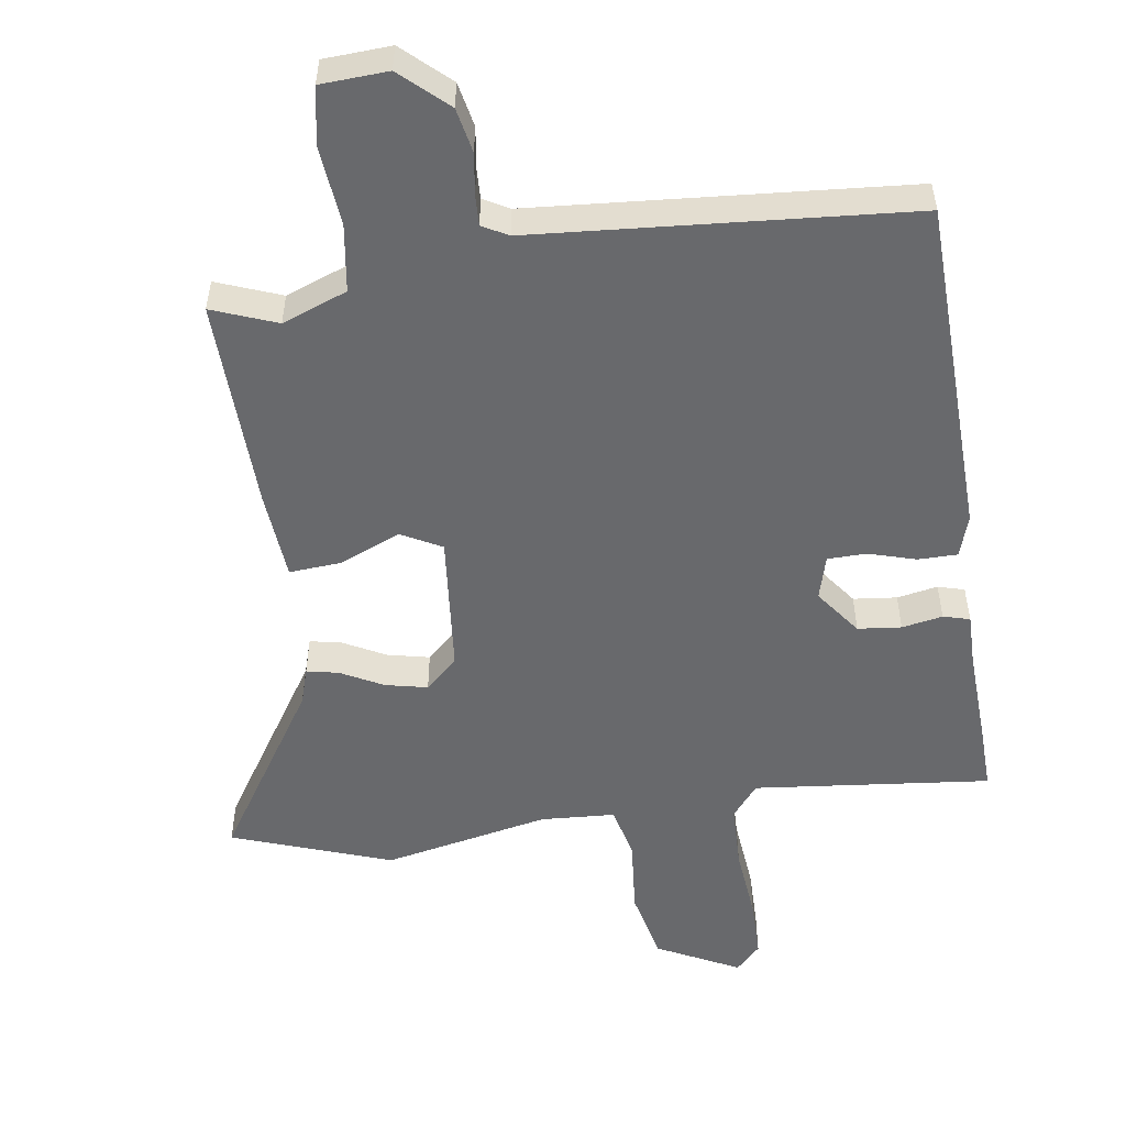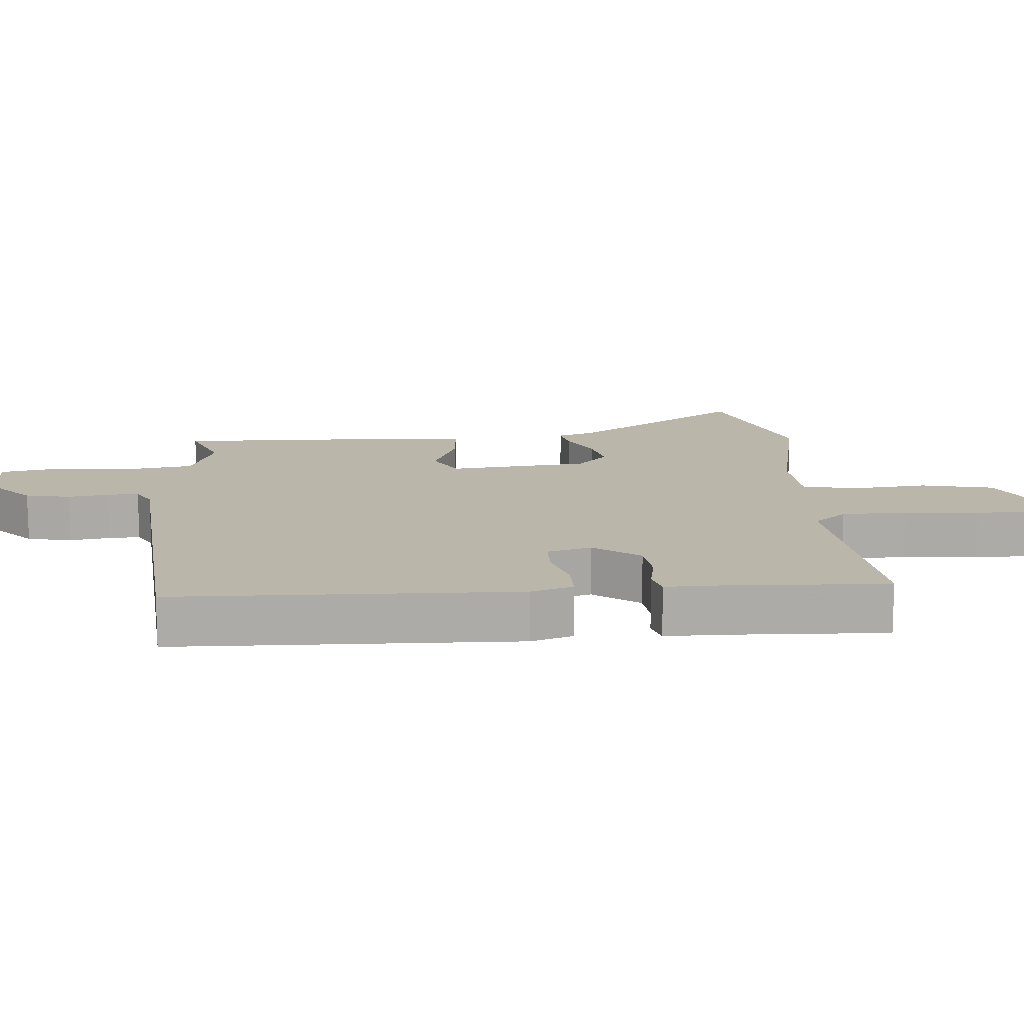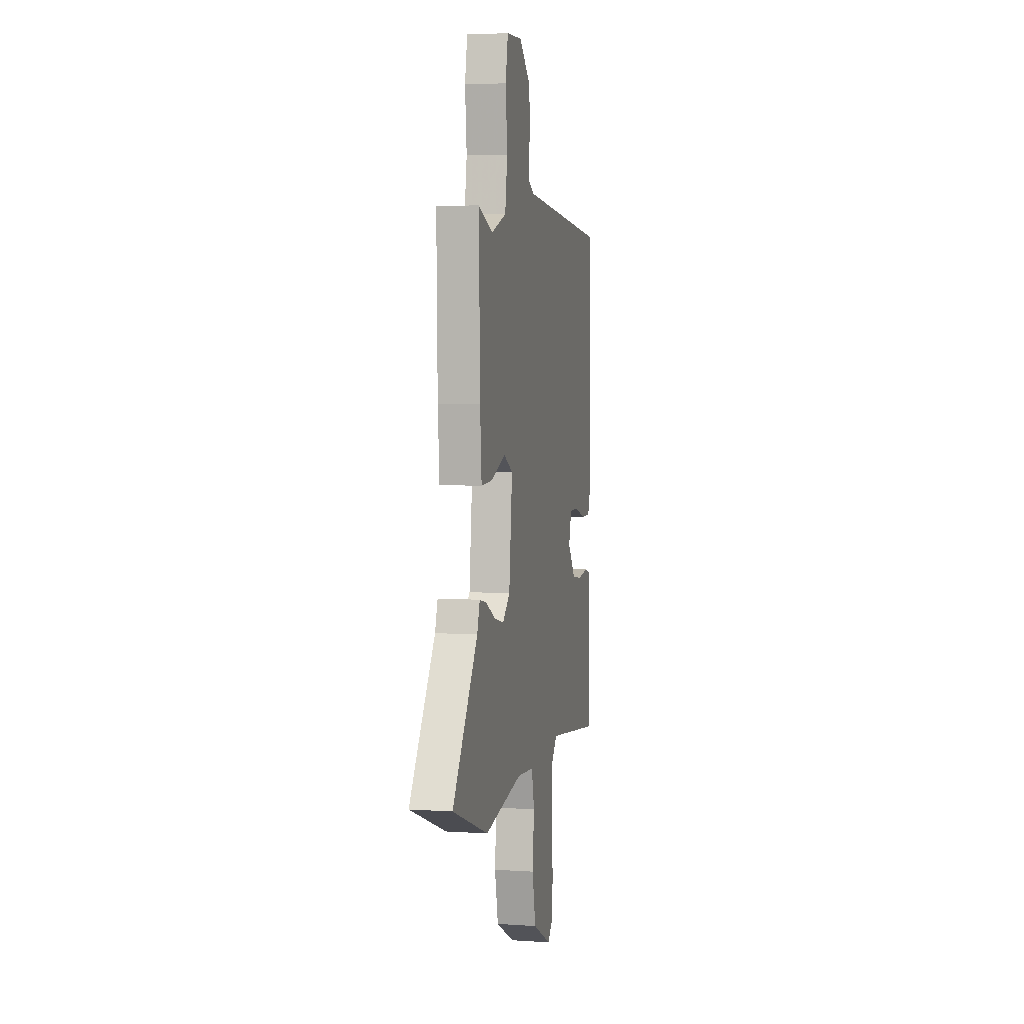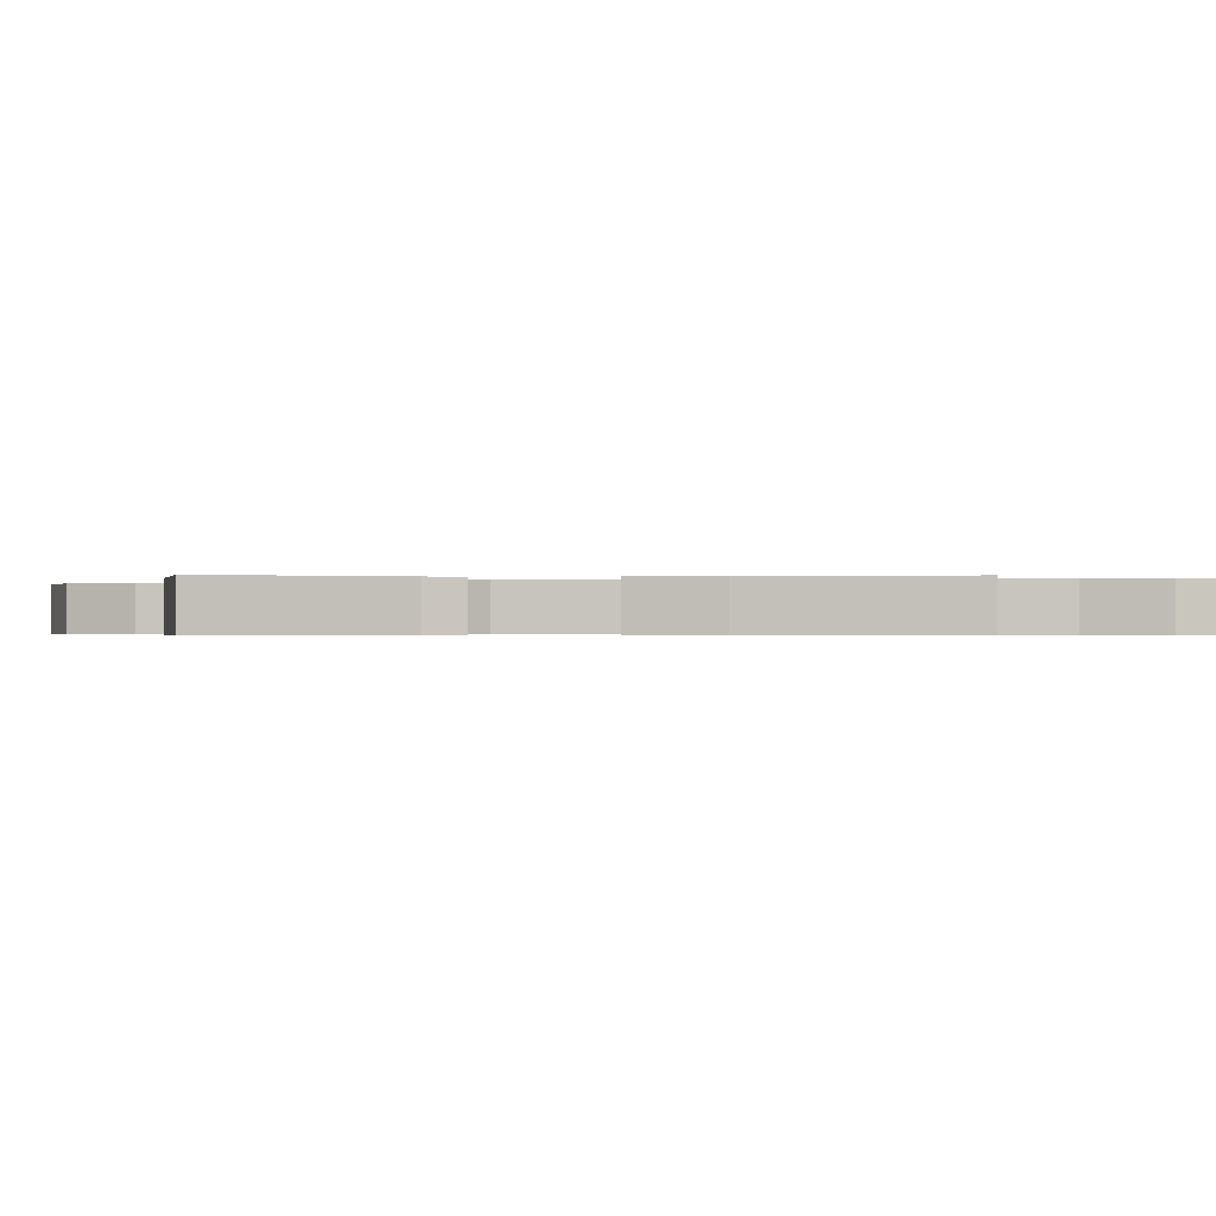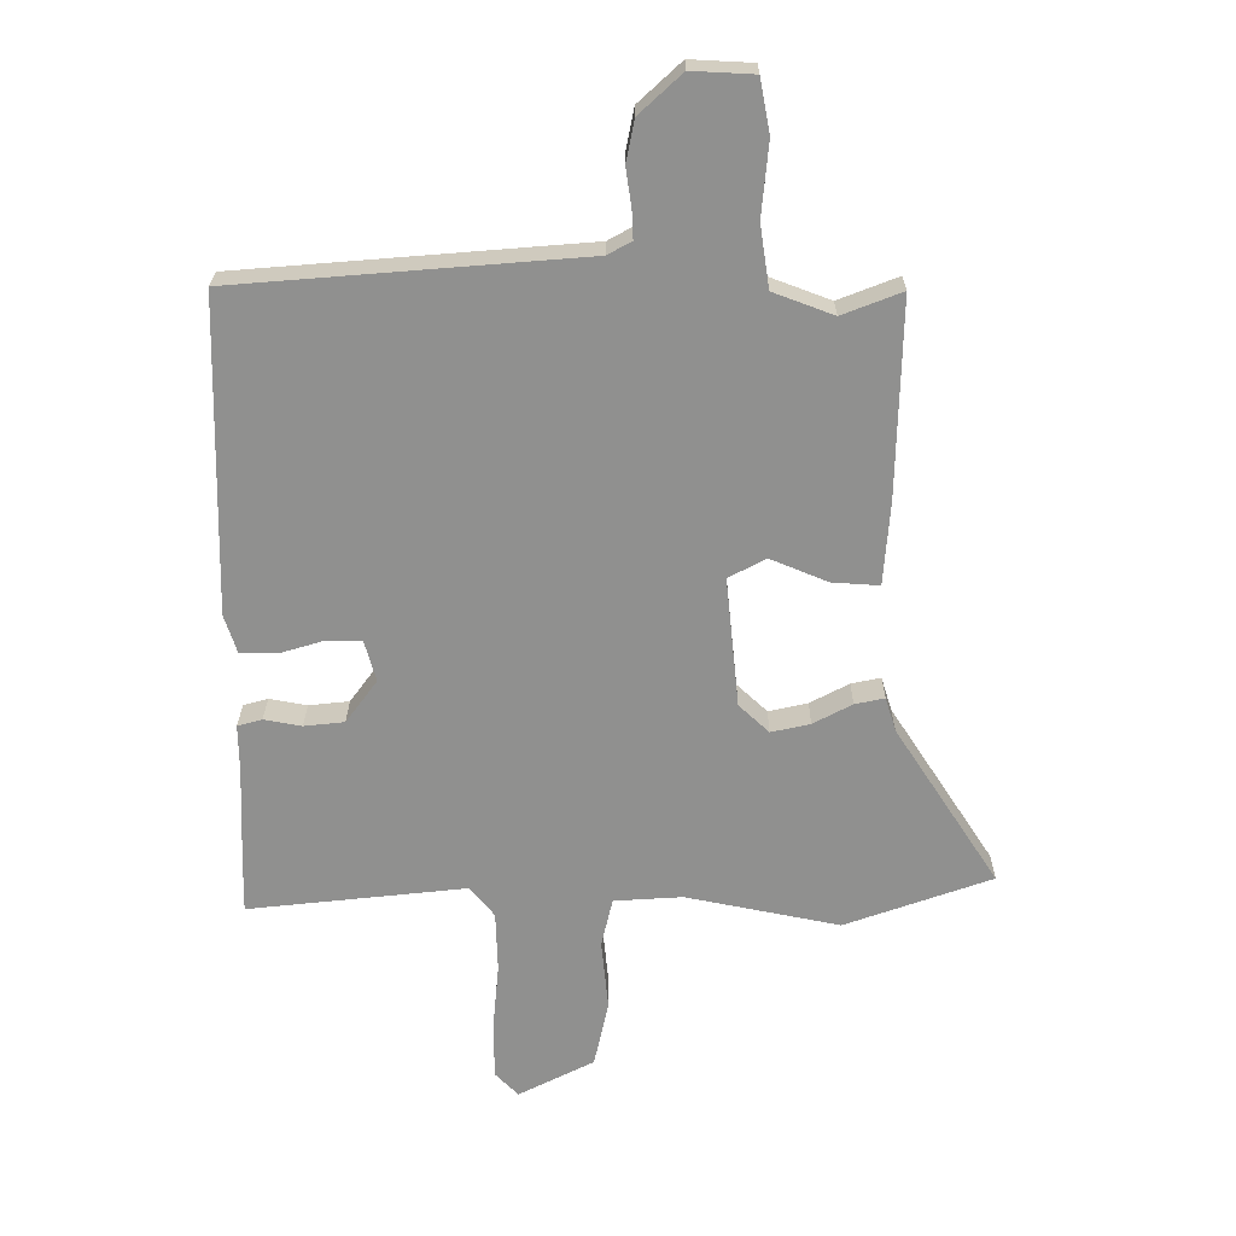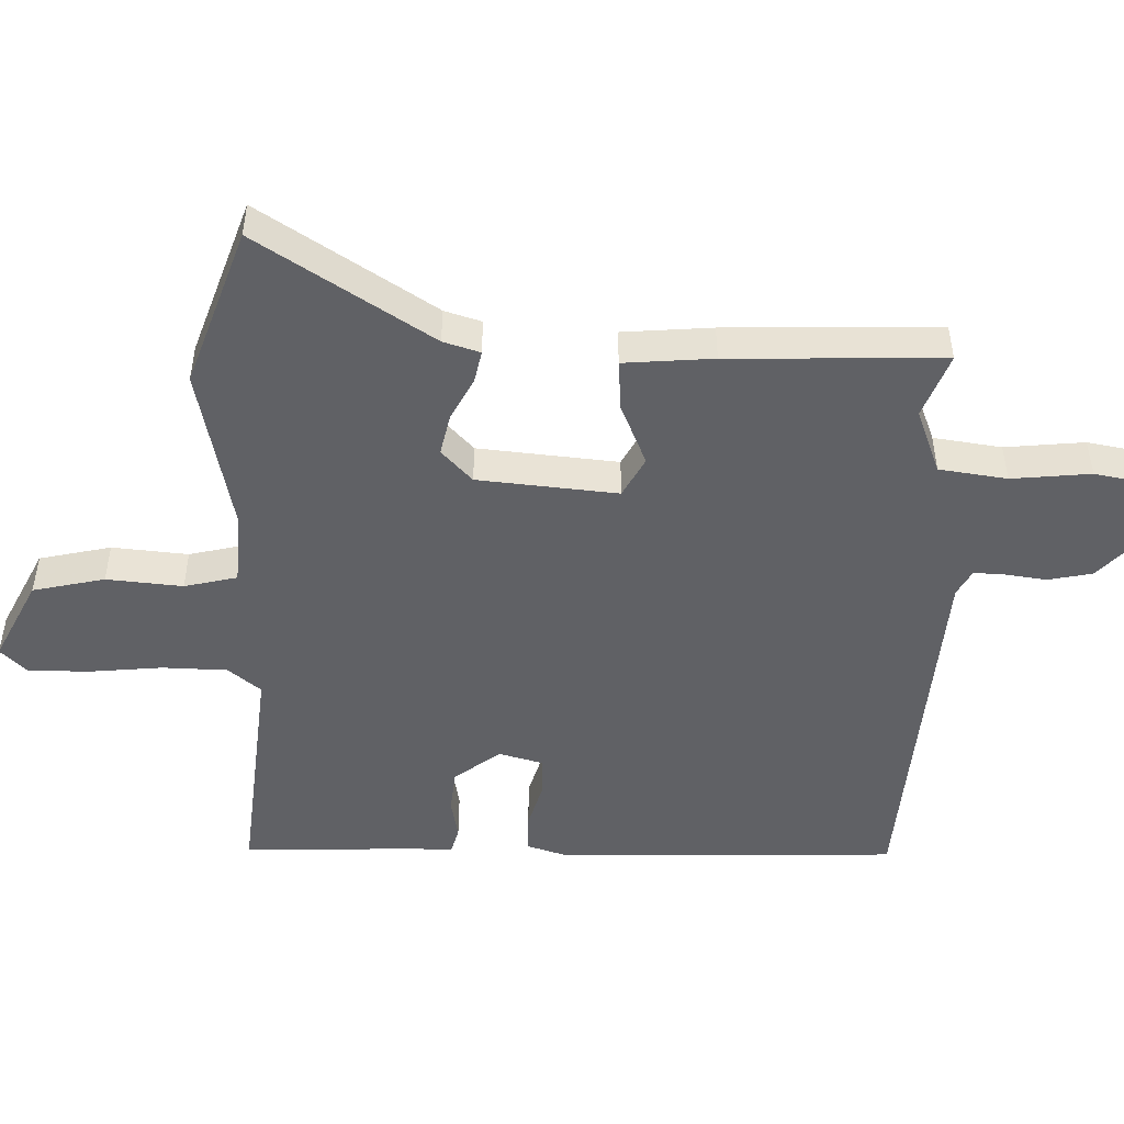
<metadata>
{"format":"obj","ext":"obj","renderer":"f3d","projection":"perspective","resolution":1024,"background":"white","views":[{"elev":-52.7,"azim":8.6,"up":"+Y"},{"elev":14.1,"azim":85.7,"up":"+Y"},{"elev":3.9,"azim":-77.5,"up":"+Z"},{"elev":-0.4,"azim":-82.1,"up":"+Y"},{"elev":24.5,"azim":-179.8,"up":"+Z"},{"elev":-49.0,"azim":-91.1,"up":"+Y"}]}
</metadata>
<code>
v -0.423 0.07 -0.528
v -0.657 0.07 -0.444
v -0.492 0.07 -0.19
v -0.475 0.07 -0.136
v -0.428 0.07 -0.146
v -0.366 0.07 -0.179
v -0.304 0.07 -0.193
v -0.256 0.07 -0.148
v -0.235 0.07 0.058
v -0.294 0.07 0.09
v -0.386 0.07 0.052
v -0.461 0.07 0.047
v -0.471 0.07 0.179
v -0.478 0.07 0.494
v -0.383 0.07 0.457
v -0.287 0.07 0.493
v -0.272 0.07 0.593
v -0.283 0.07 0.71
v -0.267 0.07 0.795
v -0.168 0.07 0.8
v -0.1 0.07 0.737
v -0.087 0.07 0.671
v -0.096 0.07 0.61
v -0.098 0.07 0.565
v -0.06 0.07 0.544
v 0.491 0.07 0.499
v 0.503 0.07 -0.002
v 0.483 0.07 -0.064
v 0.425 0.07 -0.064
v 0.355 0.07 -0.043
v 0.298 0.07 -0.044
v 0.28 0.07 -0.109
v 0.33 0.07 -0.177
v 0.394 0.07 -0.184
v 0.454 0.07 -0.173
v 0.493 0.07 -0.184
v 0.492 0.07 -0.259
v 0.498 0.07 -0.412
v 0.5 0.07 -0.501
v 0.152 0.07 -0.463
v 0.113 0.07 -0.511
v 0.11 0.07 -0.607
v 0.12 0.07 -0.716
v 0.119 0.07 -0.805
v 0.082 0.07 -0.843
v -0.039 0.07 -0.781
v -0.062 0.07 -0.675
v -0.051 0.07 -0.563
v -0.069 0.07 -0.485
v -0.178 0.07 -0.478
v -0.423 0 -0.528
v -0.657 0 -0.444
v -0.492 0 -0.19
v -0.475 0 -0.136
v -0.428 0 -0.146
v -0.366 0 -0.179
v -0.304 0 -0.193
v -0.256 0 -0.148
v -0.235 0 0.058
v -0.294 0 0.09
v -0.386 0 0.052
v -0.461 0 0.047
v -0.471 0 0.179
v -0.478 0 0.494
v -0.383 0 0.457
v -0.287 0 0.493
v -0.272 0 0.593
v -0.283 0 0.71
v -0.267 0 0.795
v -0.168 0 0.8
v -0.1 0 0.737
v -0.087 0 0.671
v -0.096 0 0.61
v -0.098 0 0.565
v -0.06 0 0.544
v 0.491 0 0.499
v 0.503 0 -0.002
v 0.483 0 -0.064
v 0.425 0 -0.064
v 0.355 0 -0.043
v 0.298 0 -0.044
v 0.28 0 -0.109
v 0.33 0 -0.177
v 0.394 0 -0.184
v 0.454 0 -0.173
v 0.493 0 -0.184
v 0.492 0 -0.259
v 0.498 0 -0.412
v 0.5 0 -0.501
v 0.152 0 -0.463
v 0.113 0 -0.511
v 0.11 0 -0.607
v 0.12 0 -0.716
v 0.119 0 -0.805
v 0.082 0 -0.843
v -0.039 0 -0.781
v -0.062 0 -0.675
v -0.051 0 -0.563
v -0.069 0 -0.485
v -0.178 0 -0.478
f 46 47 48
f 45 46 48
f 44 45 48
f 43 44 48
f 42 43 48
f 41 42 48 49
f 40 41 49
f 37 38 39 40
f 40 49 50
f 37 40 50
f 36 37 50
f 35 36 50
f 34 35 50
f 28 29 30
f 27 28 30
f 26 27 30
f 25 26 30
f 24 25 30 31
f 21 22 23
f 20 21 23
f 19 20 23
f 18 19 23
f 17 18 23
f 16 17 23 24
f 13 14 15
f 12 13 15
f 11 12 15
f 10 11 15
f 9 10 15 16
f 3 4 5 6
f 3 6 7
f 2 3 7
f 1 2 7
f 50 1 7
f 34 50 7
f 33 34 7
f 24 31 32
f 16 24 32
f 9 16 32
f 8 9 32 33
f 7 8 33
f 98 97 96
f 98 96 95
f 98 95 94
f 98 94 93
f 98 93 92
f 99 98 92 91
f 99 91 90
f 90 89 88 87
f 100 99 90
f 100 90 87
f 100 87 86
f 100 86 85
f 100 85 84
f 80 79 78
f 80 78 77
f 80 77 76
f 80 76 75
f 81 80 75 74
f 73 72 71
f 73 71 70
f 73 70 69
f 73 69 68
f 73 68 67
f 74 73 67 66
f 65 64 63
f 65 63 62
f 65 62 61
f 65 61 60
f 66 65 60 59
f 56 55 54 53
f 57 56 53
f 57 53 52
f 57 52 51
f 57 51 100
f 57 100 84
f 57 84 83
f 82 81 74
f 82 74 66
f 82 66 59
f 83 82 59 58
f 83 58 57
f 1 51 52 2
f 2 52 53 3
f 3 53 54 4
f 4 54 55 5
f 5 55 56 6
f 6 56 57 7
f 7 57 58 8
f 8 58 59 9
f 9 59 60 10
f 10 60 61 11
f 11 61 62 12
f 12 62 63 13
f 13 63 64 14
f 14 64 65 15
f 15 65 66 16
f 16 66 67 17
f 17 67 68 18
f 18 68 69 19
f 19 69 70 20
f 20 70 71 21
f 21 71 72 22
f 22 72 73 23
f 23 73 74 24
f 24 74 75 25
f 25 75 76 26
f 26 76 77 27
f 27 77 78 28
f 28 78 79 29
f 29 79 80 30
f 30 80 81 31
f 31 81 82 32
f 32 82 83 33
f 33 83 84 34
f 34 84 85 35
f 35 85 86 36
f 36 86 87 37
f 37 87 88 38
f 38 88 89 39
f 39 89 90 40
f 40 90 91 41
f 41 91 92 42
f 42 92 93 43
f 43 93 94 44
f 44 94 95 45
f 45 95 96 46
f 46 96 97 47
f 47 97 98 48
f 48 98 99 49
f 49 99 100 50
f 50 100 51 1

</code>
